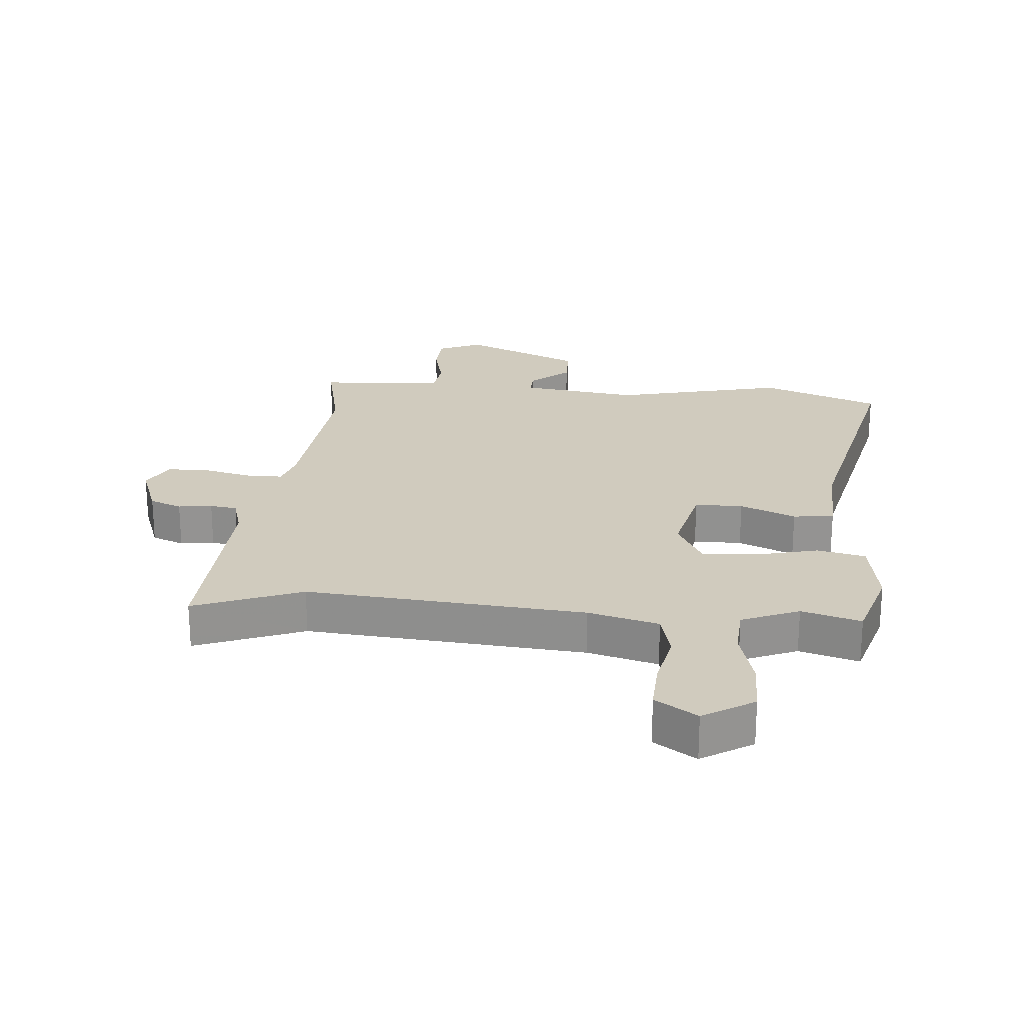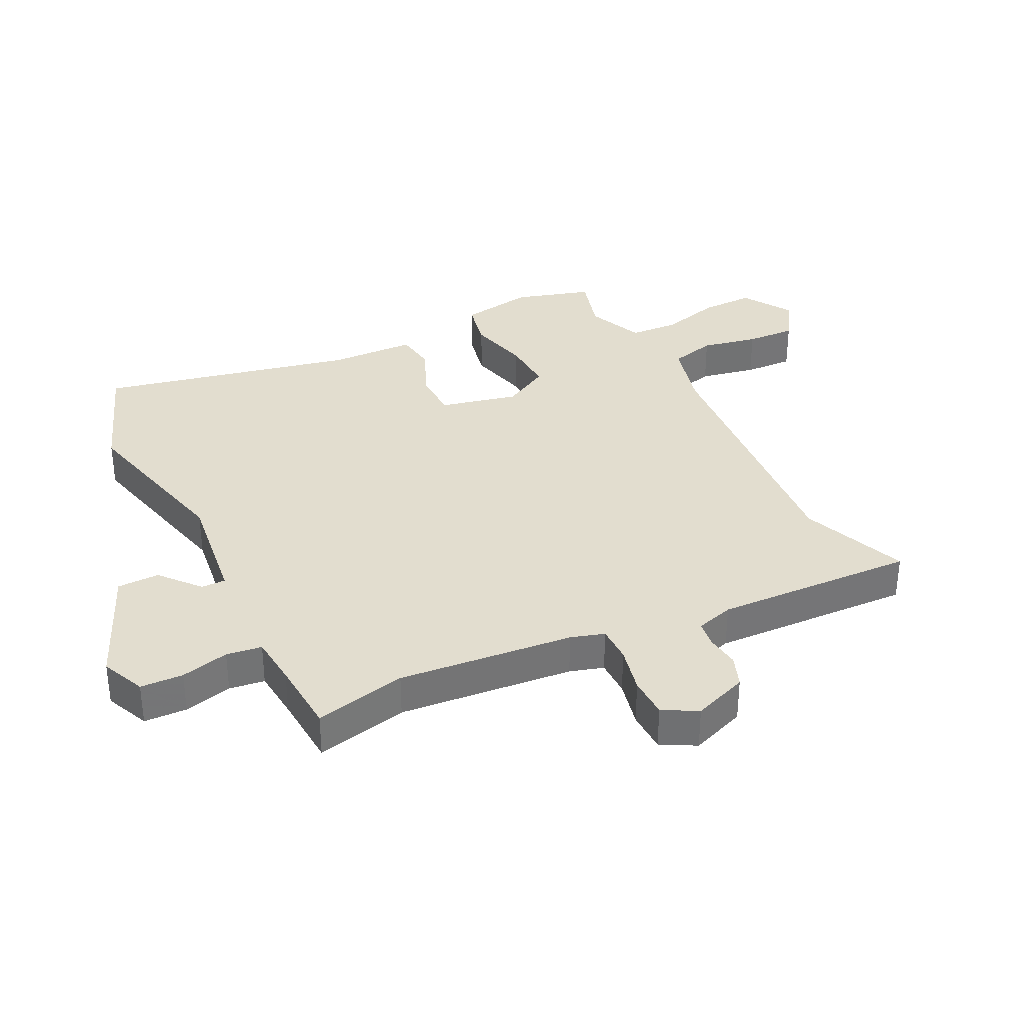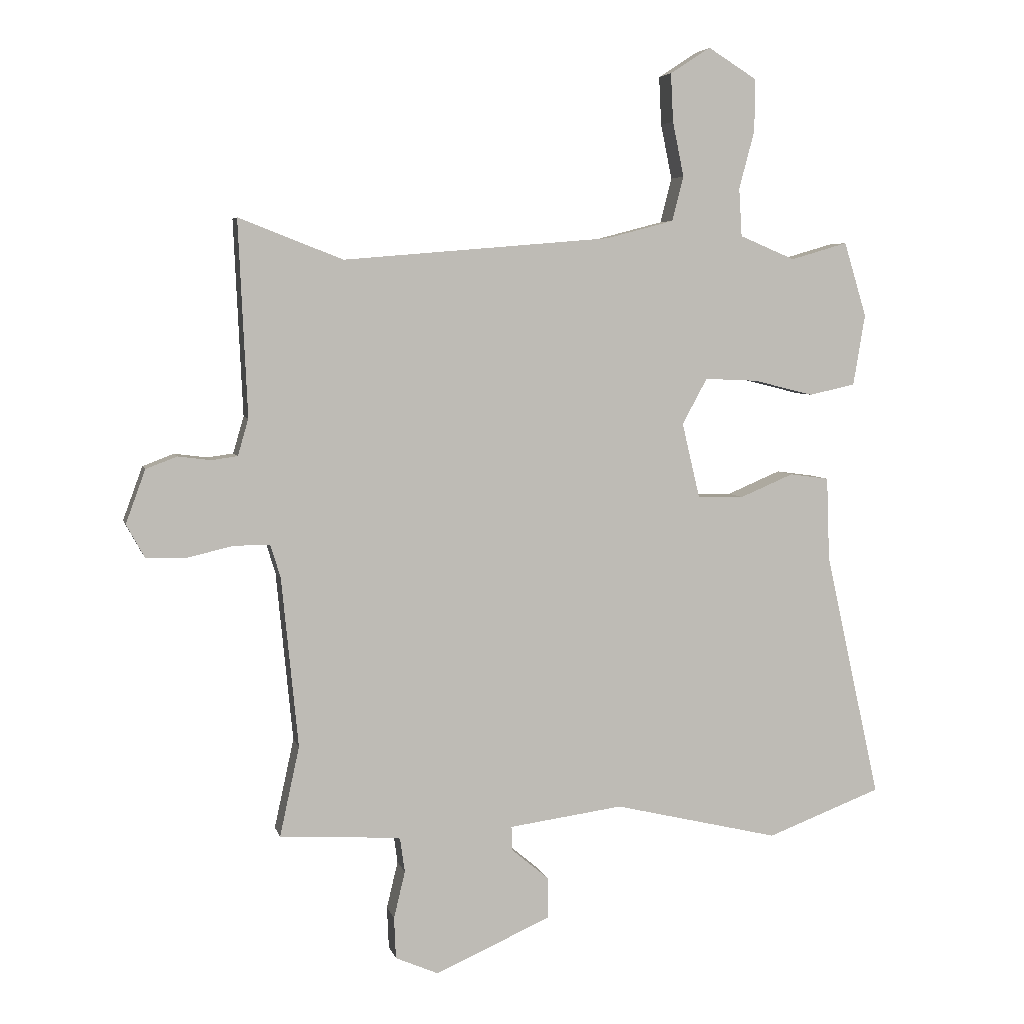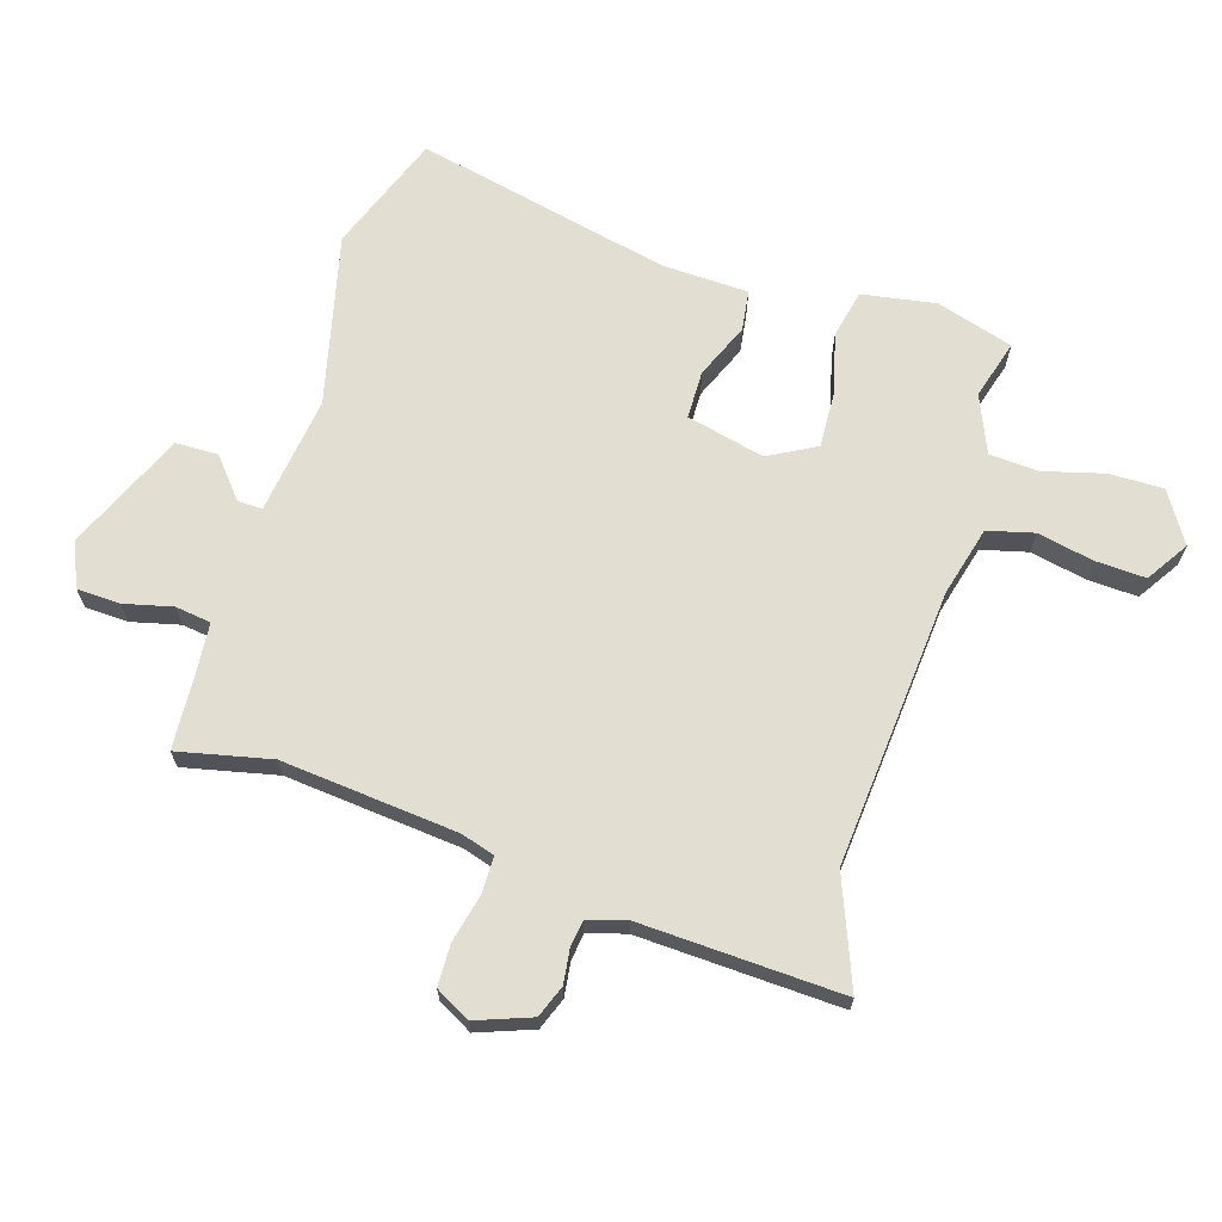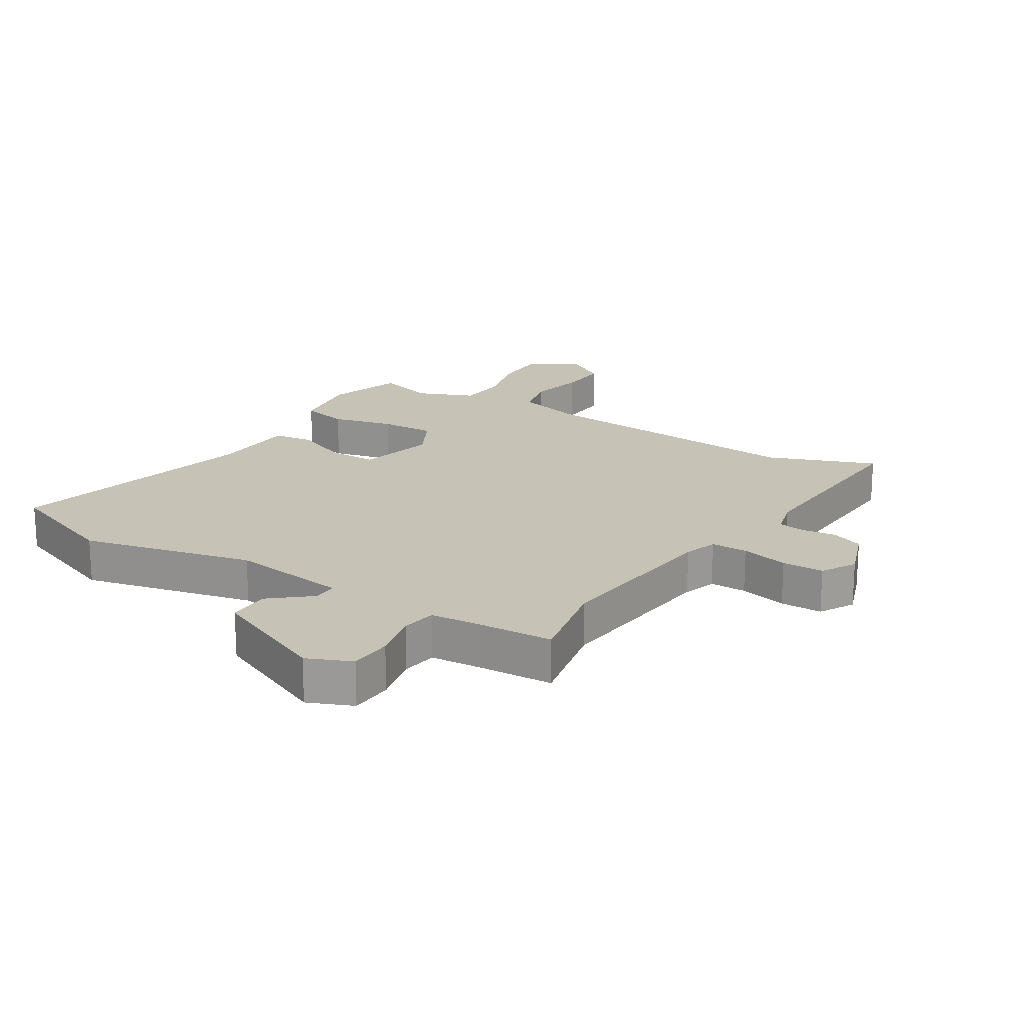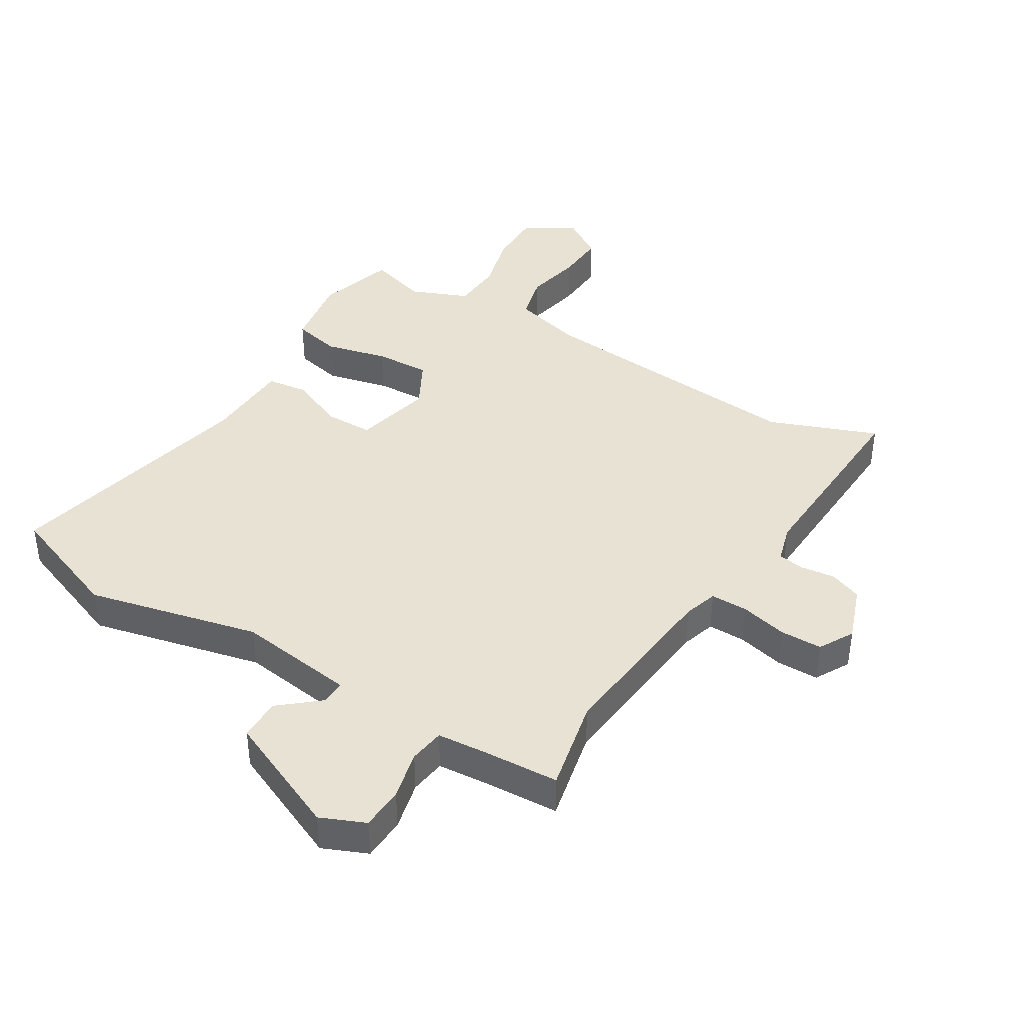
<metadata>
{"format":"obj","ext":"obj","renderer":"f3d","projection":"perspective","resolution":1024,"background":"white","views":[{"elev":23.4,"azim":4.9,"up":"+Y"},{"elev":34.8,"azim":-116.7,"up":"+Y"},{"elev":5.2,"azim":-13.0,"up":"+Z"},{"elev":67.4,"azim":-72.9,"up":"+Y"},{"elev":19.3,"azim":-147.7,"up":"+Y"},{"elev":40.7,"azim":-148.5,"up":"+Y"}]}
</metadata>
<code>
v 0.561 0.07 -0.477
v 0.368 0.07 -0.55
v 0.089 0.07 -0.484
v -0.103 0.07 -0.51
v -0.102 0.07 -0.55
v -0.038 0.07 -0.604
v -0.039 0.07 -0.673
v -0.233 0.07 -0.758
v -0.305 0.07 -0.727
v -0.308 0.07 -0.657
v -0.289 0.07 -0.578
v -0.297 0.07 -0.52
v -0.38 0.07 -0.513
v -0.501 0.07 -0.506
v -0.468 0.07 -0.355
v -0.496 0.07 -0.069
v -0.513 0.07 -0.014
v -0.573 0.07 -0.014
v -0.65 0.07 -0.032
v -0.718 0.07 -0.031
v -0.749 0.07 0.025
v -0.716 0.07 0.115
v -0.664 0.07 0.135
v -0.609 0.07 0.128
v -0.565 0.07 0.134
v -0.547 0.07 0.196
v -0.562 0.07 0.524
v -0.387 0.07 0.456
v 0.064 0.07 0.494
v 0.178 0.07 0.524
v 0.197 0.07 0.599
v 0.178 0.07 0.691
v 0.174 0.07 0.772
v 0.242 0.07 0.816
v 0.324 0.07 0.765
v 0.323 0.07 0.677
v 0.297 0.07 0.58
v 0.302 0.07 0.499
v 0.395 0.07 0.46
v 0.491 0.07 0.488
v 0.529 0.07 0.363
v 0.509 0.07 0.243
v 0.431 0.07 0.226
v 0.33 0.07 0.251
v 0.241 0.07 0.255
v 0.199 0.07 0.178
v 0.229 0.07 0.051
v 0.307 0.07 0.05
v 0.397 0.07 0.088
v 0.463 0.07 0.079
v 0.468 0.07 -0.061
v 0.561 0 -0.477
v 0.368 0 -0.55
v 0.089 0 -0.484
v -0.103 0 -0.51
v -0.102 0 -0.55
v -0.038 0 -0.604
v -0.039 0 -0.673
v -0.233 0 -0.758
v -0.305 0 -0.727
v -0.308 0 -0.657
v -0.289 0 -0.578
v -0.297 0 -0.52
v -0.38 0 -0.513
v -0.501 0 -0.506
v -0.468 0 -0.355
v -0.496 0 -0.069
v -0.513 0 -0.014
v -0.573 0 -0.014
v -0.65 0 -0.032
v -0.718 0 -0.031
v -0.749 0 0.025
v -0.716 0 0.115
v -0.664 0 0.135
v -0.609 0 0.128
v -0.565 0 0.134
v -0.547 0 0.196
v -0.562 0 0.524
v -0.387 0 0.456
v 0.064 0 0.494
v 0.178 0 0.524
v 0.197 0 0.599
v 0.178 0 0.691
v 0.174 0 0.772
v 0.242 0 0.816
v 0.324 0 0.765
v 0.323 0 0.677
v 0.297 0 0.58
v 0.302 0 0.499
v 0.395 0 0.46
v 0.491 0 0.488
v 0.529 0 0.363
v 0.509 0 0.243
v 0.431 0 0.226
v 0.33 0 0.251
v 0.241 0 0.255
v 0.199 0 0.178
v 0.229 0 0.051
v 0.307 0 0.05
v 0.397 0 0.088
v 0.463 0 0.079
v 0.468 0 -0.061
f 48 49 50 51
f 47 48 51 1
f 41 42 43 44
f 39 40 41 44
f 38 39 44 45
f 37 38 45 46
f 35 36 37
f 34 35 37 46
f 31 32 33 34
f 26 27 28
f 25 26 28 29
f 21 22 23 24
f 21 24 25
f 18 19 20 21
f 17 18 21 25
f 13 14 15
f 12 13 15 16
f 8 9 10 11
f 8 11 12
f 5 6 7 8
f 4 5 8 12
f 3 4 12 16
f 47 1 2 3
f 46 47 3 16
f 31 34 46
f 30 31 46
f 30 46 16 17
f 17 25 29 30
f 102 101 100 99
f 52 102 99 98
f 95 94 93 92
f 95 92 91 90
f 96 95 90 89
f 97 96 89 88
f 88 87 86
f 97 88 86 85
f 85 84 83 82
f 79 78 77
f 80 79 77 76
f 75 74 73 72
f 76 75 72
f 72 71 70 69
f 76 72 69 68
f 66 65 64
f 67 66 64 63
f 62 61 60 59
f 63 62 59
f 59 58 57 56
f 63 59 56 55
f 67 63 55 54
f 54 53 52 98
f 67 54 98 97
f 97 85 82
f 97 82 81
f 68 67 97 81
f 81 80 76 68
f 1 52 53 2
f 2 53 54 3
f 3 54 55 4
f 4 55 56 5
f 5 56 57 6
f 6 57 58 7
f 7 58 59 8
f 8 59 60 9
f 9 60 61 10
f 10 61 62 11
f 11 62 63 12
f 12 63 64 13
f 13 64 65 14
f 14 65 66 15
f 15 66 67 16
f 16 67 68 17
f 17 68 69 18
f 18 69 70 19
f 19 70 71 20
f 20 71 72 21
f 21 72 73 22
f 22 73 74 23
f 23 74 75 24
f 24 75 76 25
f 25 76 77 26
f 26 77 78 27
f 27 78 79 28
f 28 79 80 29
f 29 80 81 30
f 30 81 82 31
f 31 82 83 32
f 32 83 84 33
f 33 84 85 34
f 34 85 86 35
f 35 86 87 36
f 36 87 88 37
f 37 88 89 38
f 38 89 90 39
f 39 90 91 40
f 40 91 92 41
f 41 92 93 42
f 42 93 94 43
f 43 94 95 44
f 44 95 96 45
f 45 96 97 46
f 46 97 98 47
f 47 98 99 48
f 48 99 100 49
f 49 100 101 50
f 50 101 102 51
f 51 102 52 1

</code>
